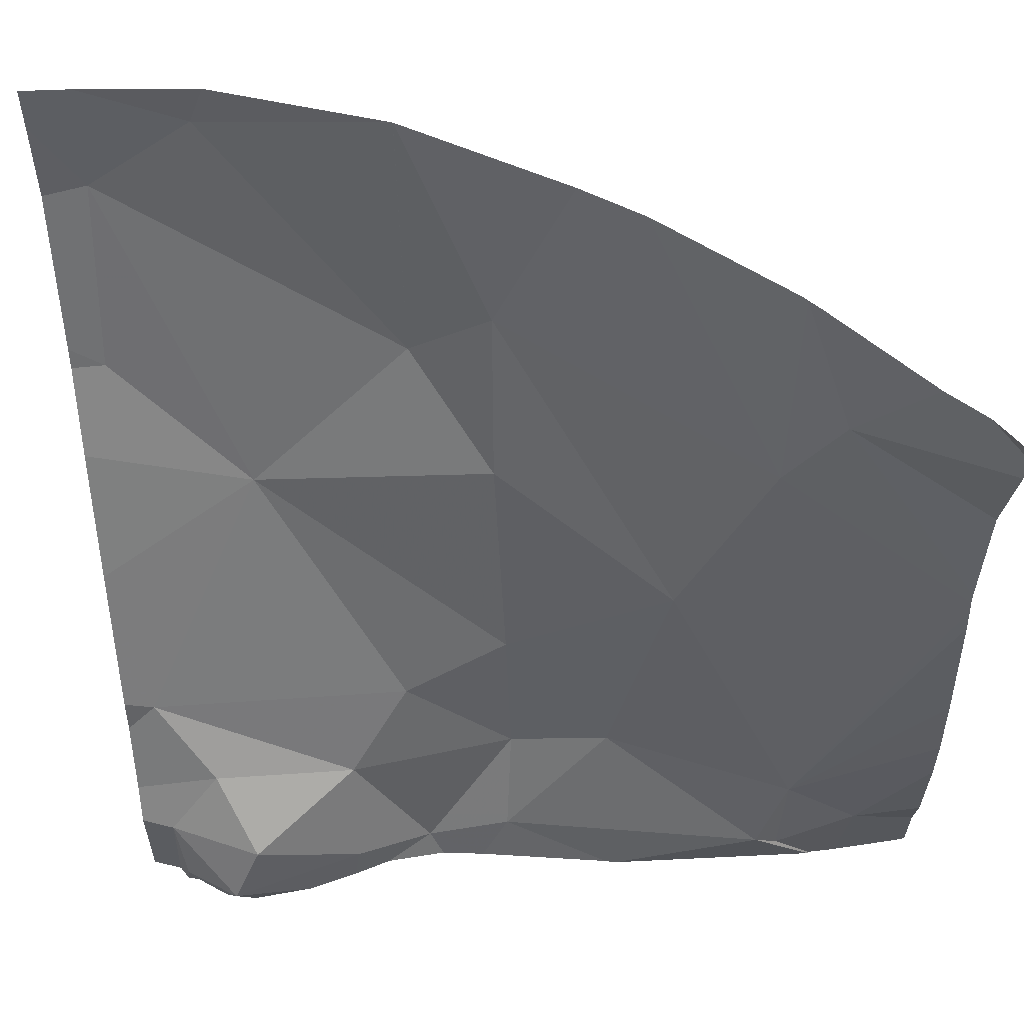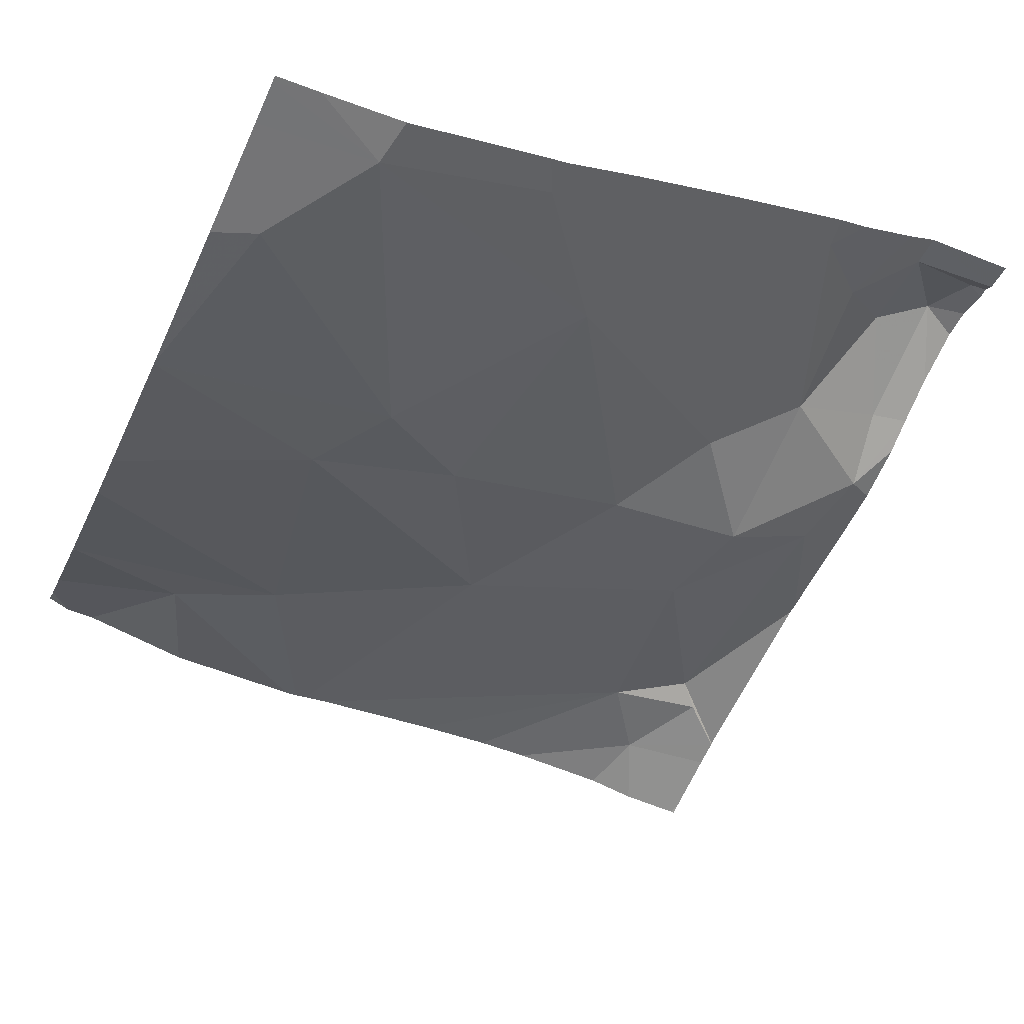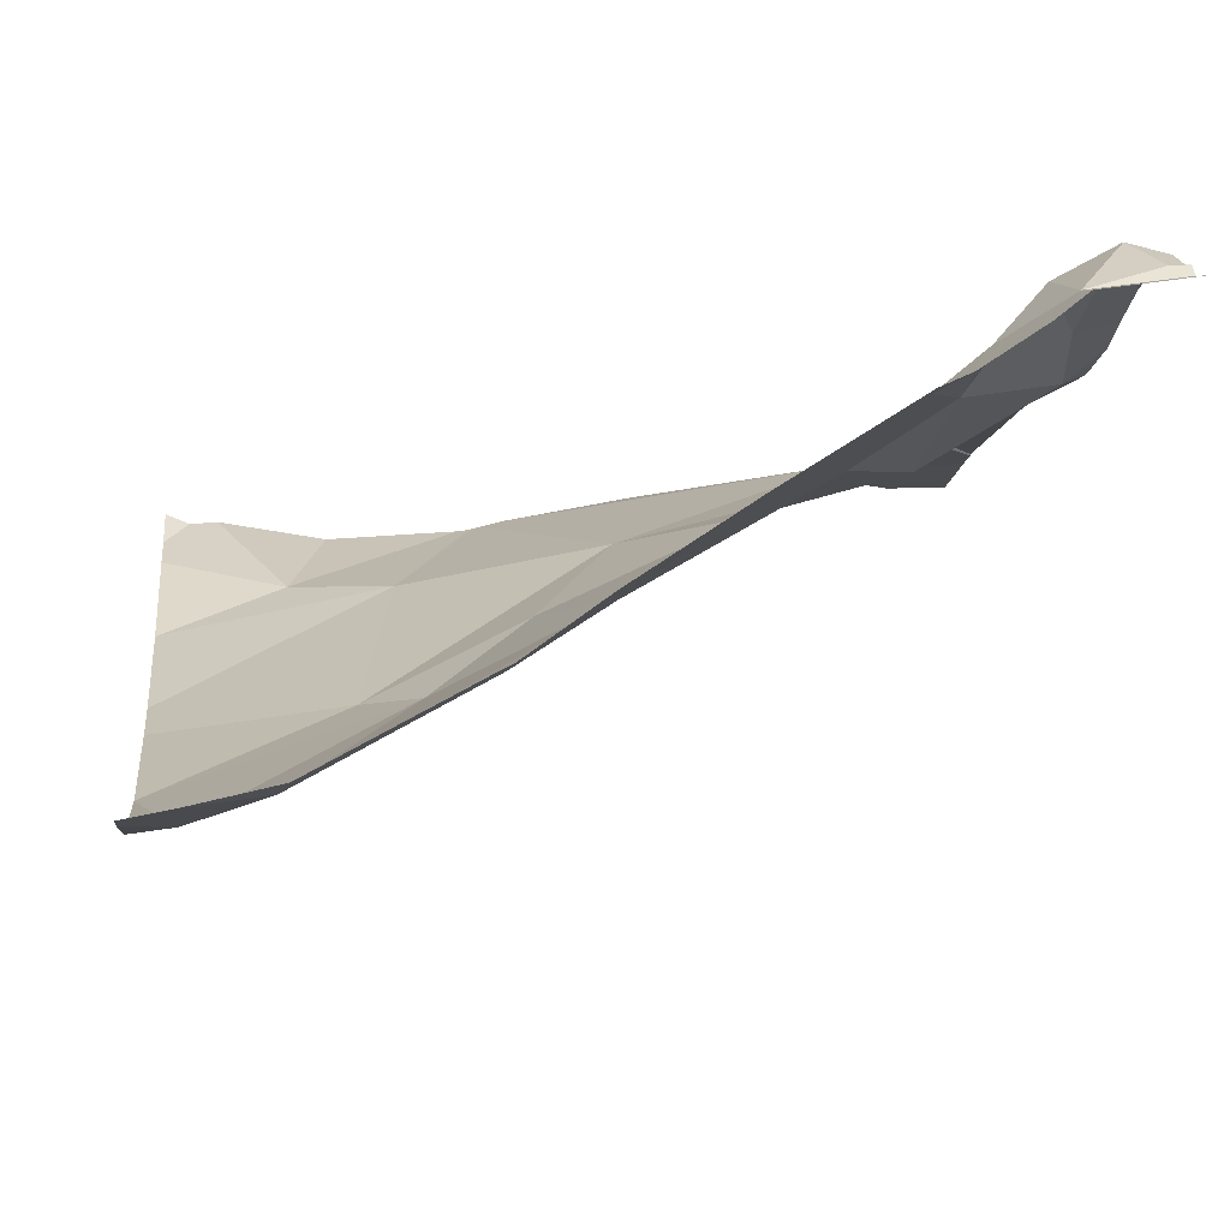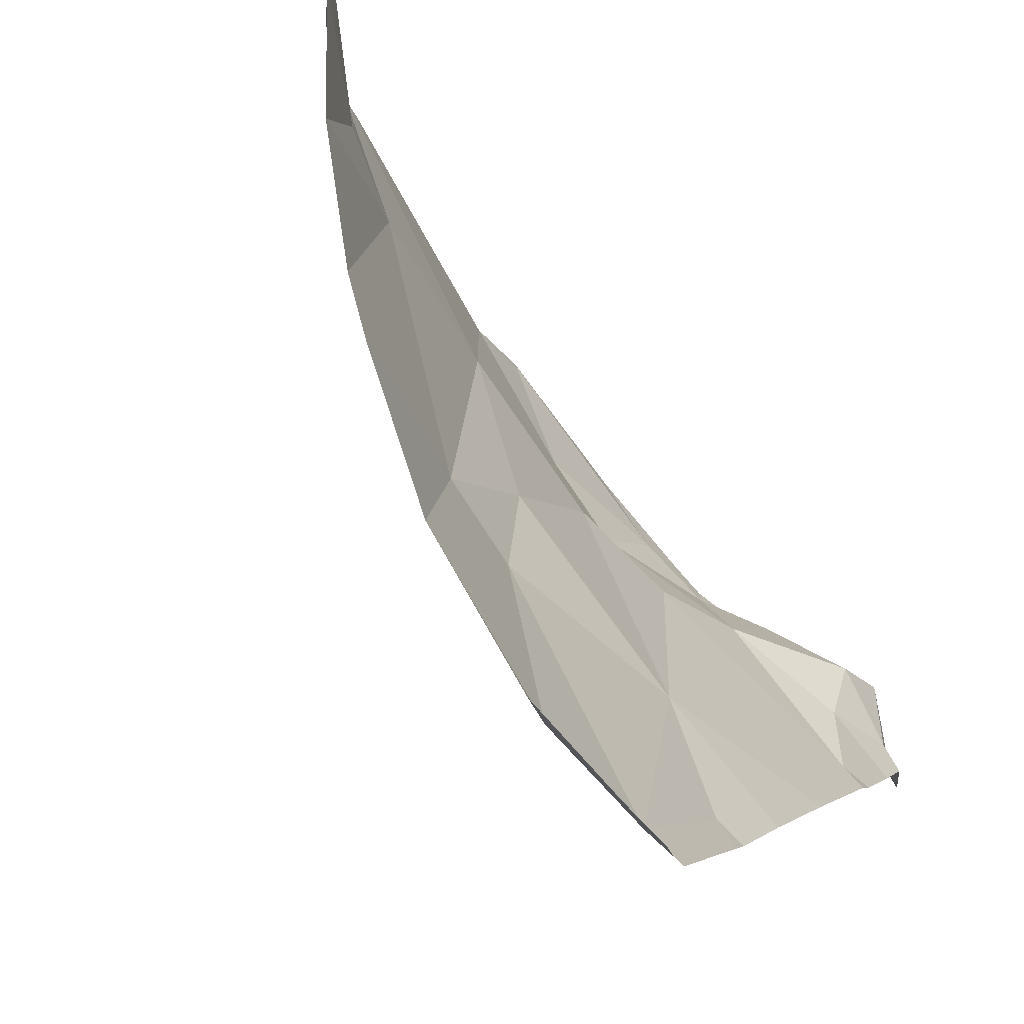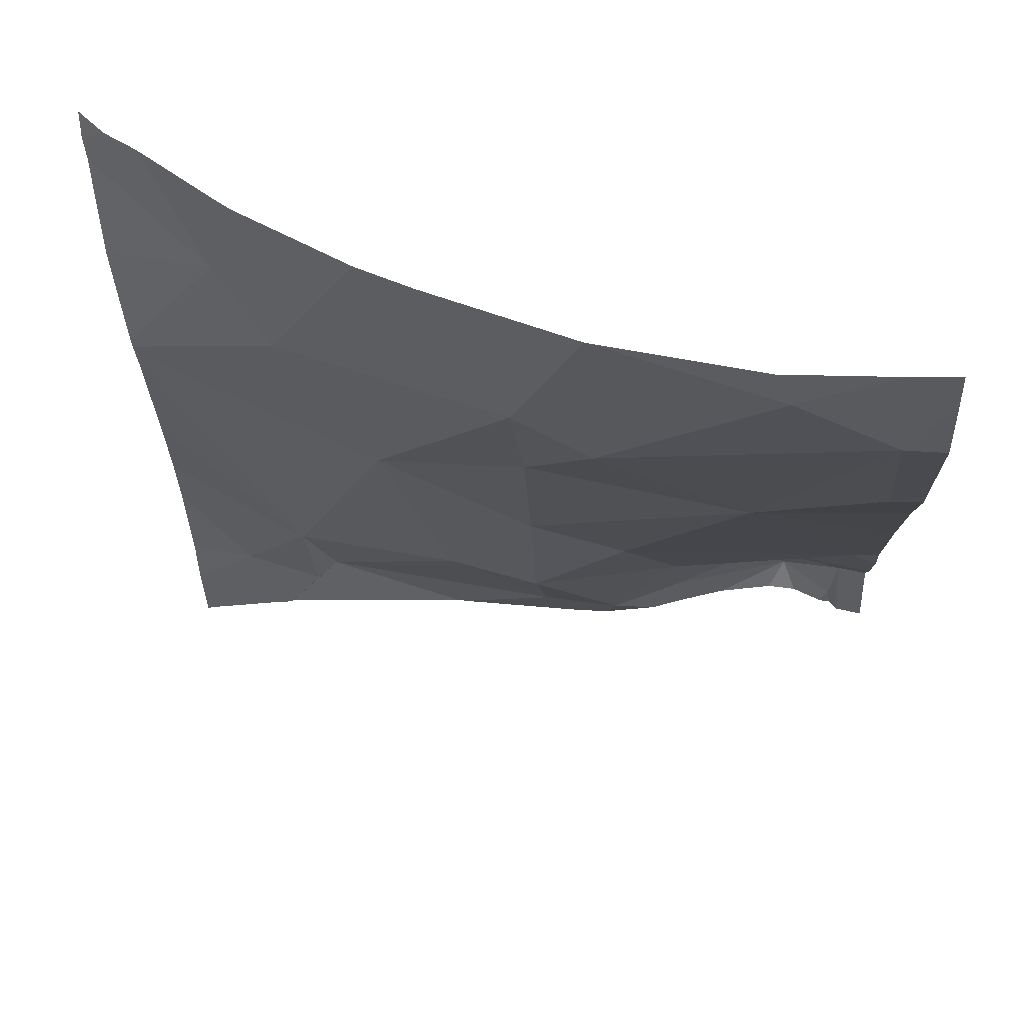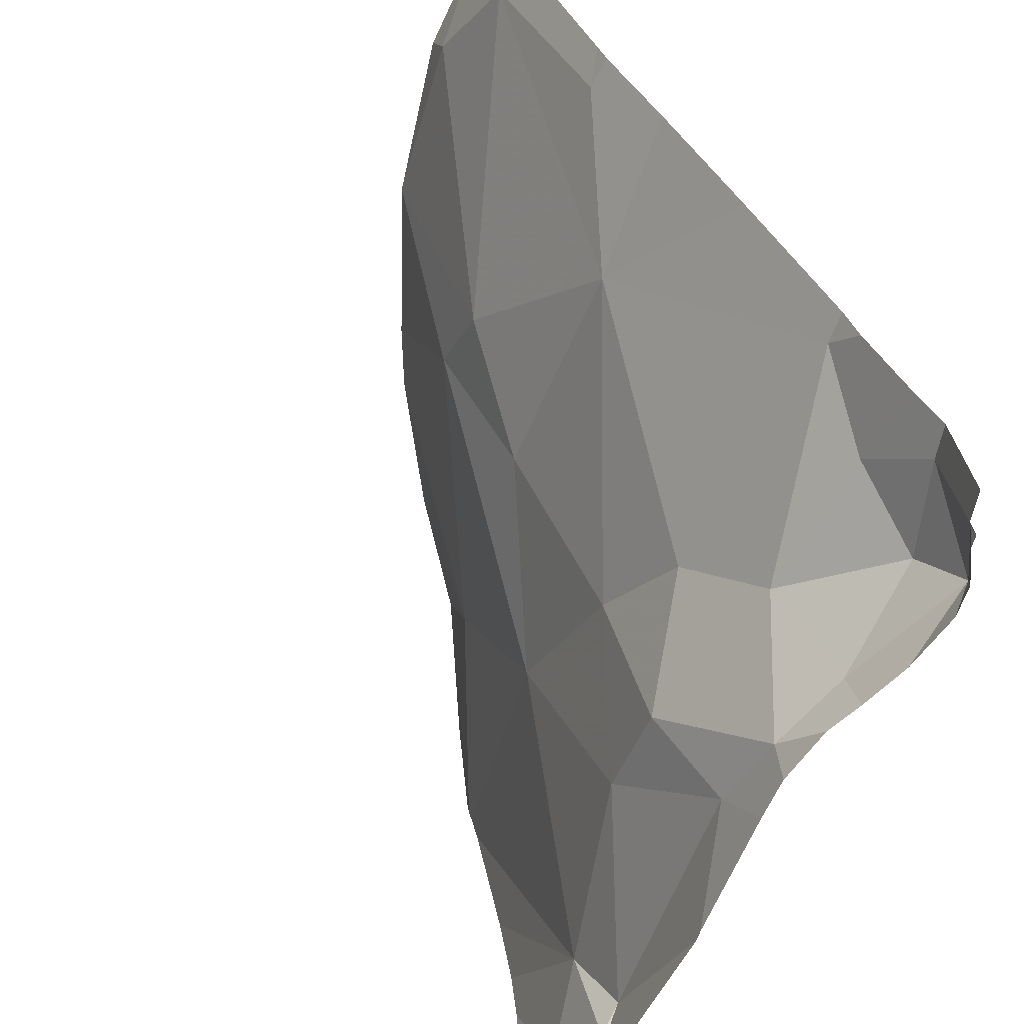
<metadata>
{"format":"obj","ext":"obj","renderer":"f3d","projection":"perspective","resolution":1024,"background":"white","views":[{"elev":64.6,"azim":-5.3,"up":"+Y"},{"elev":-63.7,"azim":-114.4,"up":"+Z"},{"elev":-12.5,"azim":-97.6,"up":"+Z"},{"elev":65.5,"azim":-135.6,"up":"+Y"},{"elev":-43.4,"azim":-176.8,"up":"+Z"},{"elev":-59.5,"azim":-119.6,"up":"+Y"}]}
</metadata>
<code>
v -85.66 228.7 500.4
v -85.73 228.7 500.4
v -85.33 228.7 500.7
v -86.11 228.7 500.3
v -85.33 228.7 500.7
v -85.33 227.9 500.8
v -86.23 228.6 500.3
v -85.91 228.5 500.4
v -86.1 228.3 500.5
v -86.25 227.9 500.7
v -85.33 227.9 500.8
v -86.18 228 500.7
v -86.18 227.8 500.8
v -85.52 228.7 500.6
v -86.02 227.8 500.8
v -86.14 227.9 500.8
v -86.02 227.9 500.7
v -86.24 227.8 500.8
v -86.24 228.4 500.4
v -86.25 228 500.6
v -85.94 228 500.7
v -85.33 228 500.8
v -85.45 227.8 500.8
v -86.16 227.8 500.8
v -85.41 227.9 500.8
v -86.1 228.7 500.3
v -85.5 227.8 500.8
v -86.24 227.8 500.8
v -86.03 227.8 500.8
v -86.23 227.8 500.8
v -86.25 227.8 500.8
v -85.41 228.7 500.7
v -85.83 227.8 500.8
v -85.51 228.7 500.6
v -85.52 228.7 500.6
v -86.09 227.8 500.8
v -85.42 227.8 500.8
v -85.53 227.9 500.8
v -85.49 227.9 500.8
v -85.82 227.9 500.7
v -85.93 227.8 500.8
v -85.71 228 500.7
v -85.82 228.1 500.6
v -85.63 228.2 500.6
v -85.83 228.3 500.5
v -85.82 228.5 500.4
v -85.47 228.6 500.6
v -86.19 227.8 500.8
v -85.53 228.5 500.6
v -86.28 227.9 500.7
v -86.28 227.9 500.7
v -86.28 228.3 500.4
v -86.28 228.4 500.4
v -86.28 228.4 500.4
v -86.28 228.6 500.3
v -86.28 228.7 500.2
v -86.23 228.7 500.2
v -86.28 228.2 500.5
v -86.28 228 500.6
v -86.28 228 500.7
v -85.52 228.7 500.6
v -85.33 227.8 500.8
v -85.33 228.2 500.8
v -85.33 228.1 500.8
v -85.33 228.4 500.7
v -85.33 228.3 500.7
v -85.33 228.7 500.7
v -85.33 228.5 500.7
v -85.33 228.4 500.7
v -85.33 228.4 500.7
v -85.71 227.8 500.8
v -85.87 227.8 500.8
v -85.92 227.8 500.8
v -85.99 227.8 500.8
v -85.34 227.8 500.8
v -85.7 227.8 500.8
v -85.46 227.8 500.8
v -85.33 227.8 500.8
v -86.27 227.8 500.8
v -85.4 227.8 500.8
v -86.28 227.8 500.8
v -85.91 228.7 500.3
v -85.91 228.7 500.3
v -85.91 228.7 500.3
v -85.52 228.7 500.6
v -86.18 228.7 500.2
v -86.28 228.7 500.2
v -85.36 228.7 500.7
v -86.28 228.7 500.2
f 8 7 9
f 10 12 50
f 86 4 26
f 15 13 36
f 15 16 13
f 15 17 16
f 10 18 13
f 16 10 13
f 48 18 30
f 52 19 53
f 4 7 8
f 54 7 55
f 7 4 57
f 21 20 17
f 9 7 19
f 12 17 20
f 64 39 22
f 12 10 16
f 72 33 41
f 31 51 79
f 18 10 31
f 85 35 14
f 9 20 21
f 20 9 58
f 50 20 60
f 63 39 64
f 16 17 12
f 25 27 23
f 84 4 83
f 71 33 72
f 39 38 27
f 21 17 40
f 15 41 17
f 72 41 73
f 40 42 43
f 41 33 40
f 40 33 42
f 41 15 29
f 38 42 33
f 39 42 38
f 37 25 23
f 75 6 80
f 23 27 38
f 65 39 66
f 39 25 22
f 38 33 71
f 83 8 82
f 82 46 2
f 23 38 77
f 46 45 44
f 9 21 43
f 43 21 40
f 17 41 40
f 5 47 67
f 42 44 43
f 39 44 42
f 28 18 31
f 39 27 25
f 2 49 1
f 8 45 46
f 8 46 82
f 9 43 45
f 43 44 45
f 49 46 44
f 49 44 65
f 4 8 83
f 35 49 47
f 1 35 85
f 8 9 45
f 34 47 32
f 47 49 69
f 1 49 35
f 31 10 51
f 50 12 20
f 51 10 50
f 6 25 37
f 52 9 19
f 30 18 28
f 32 5 88
f 53 19 54
f 54 19 7
f 2 46 49
f 55 7 56
f 56 7 87
f 32 47 5
f 58 9 52
f 22 25 11
f 59 20 58
f 11 25 6
f 29 15 36
f 60 20 59
f 65 44 39
f 36 13 24
f 66 39 63
f 48 13 18
f 67 47 68
f 14 35 61
f 68 47 70
f 69 49 65
f 70 47 69
f 24 13 48
f 61 35 34
f 73 41 74
f 74 41 29
f 34 35 47
f 75 62 6
f 76 38 71
f 77 38 76
f 26 4 84
f 78 62 75
f 79 51 81
f 80 6 37
f 57 4 86
f 87 7 57
f 88 5 3
f 89 56 87

</code>
